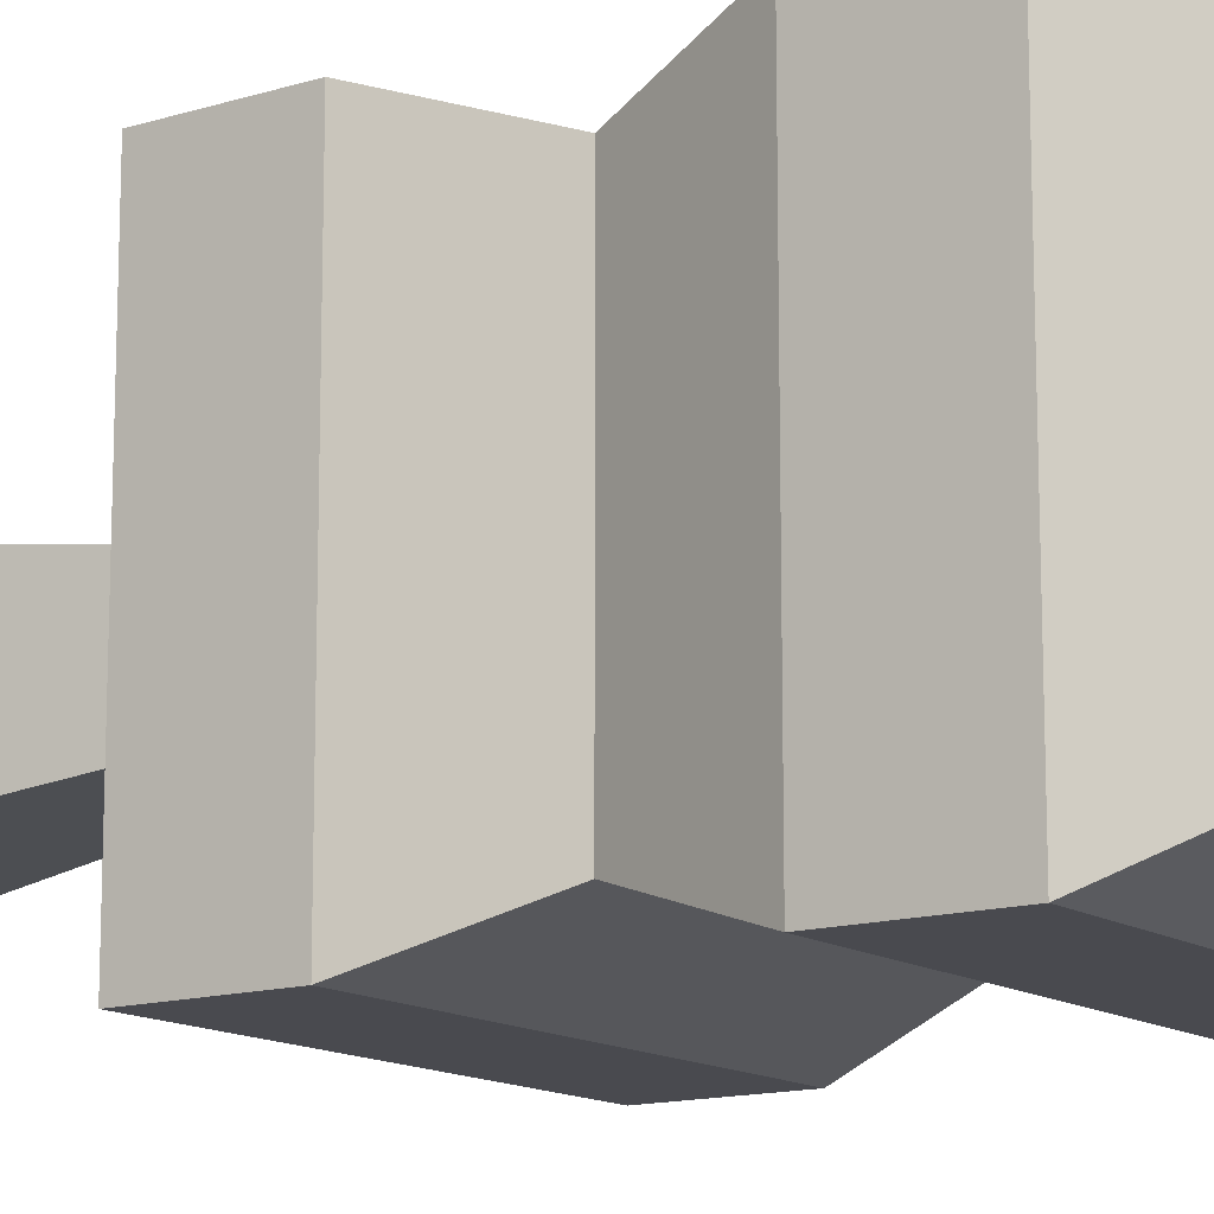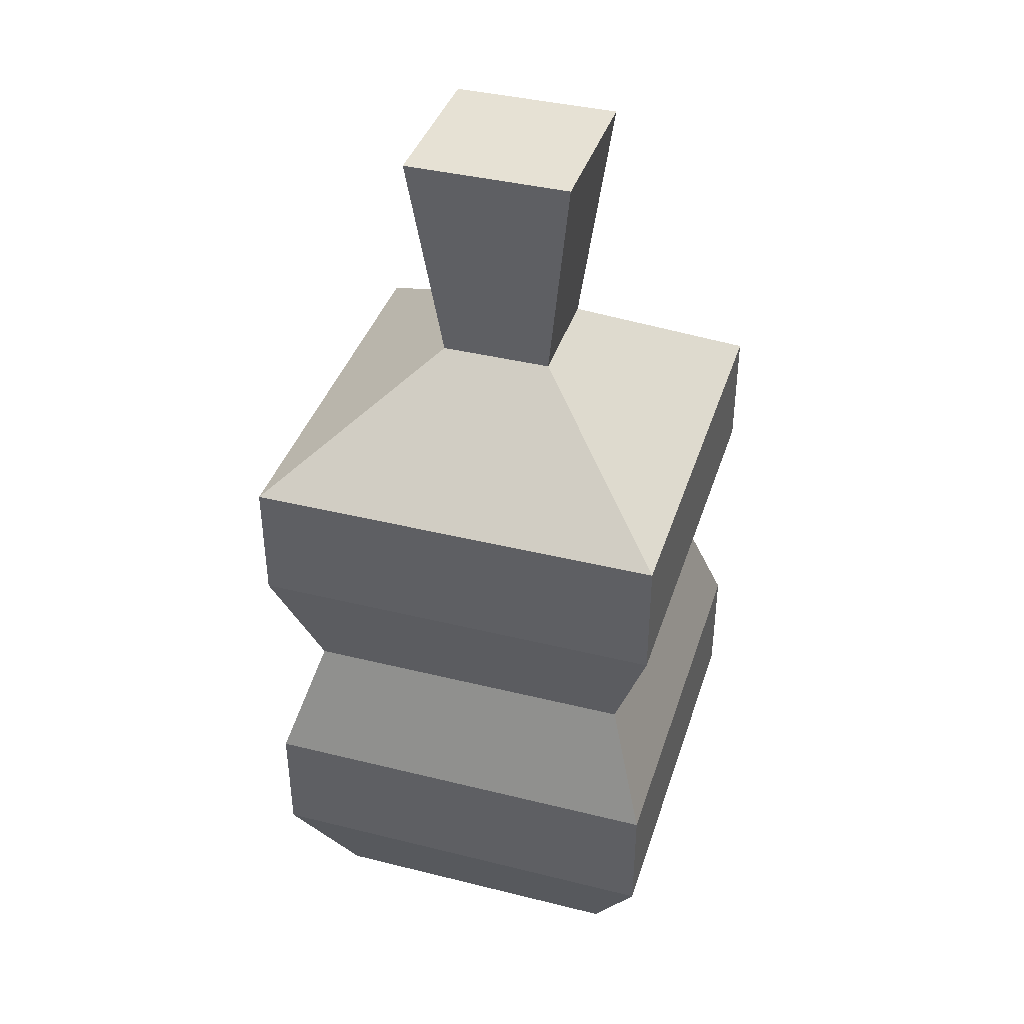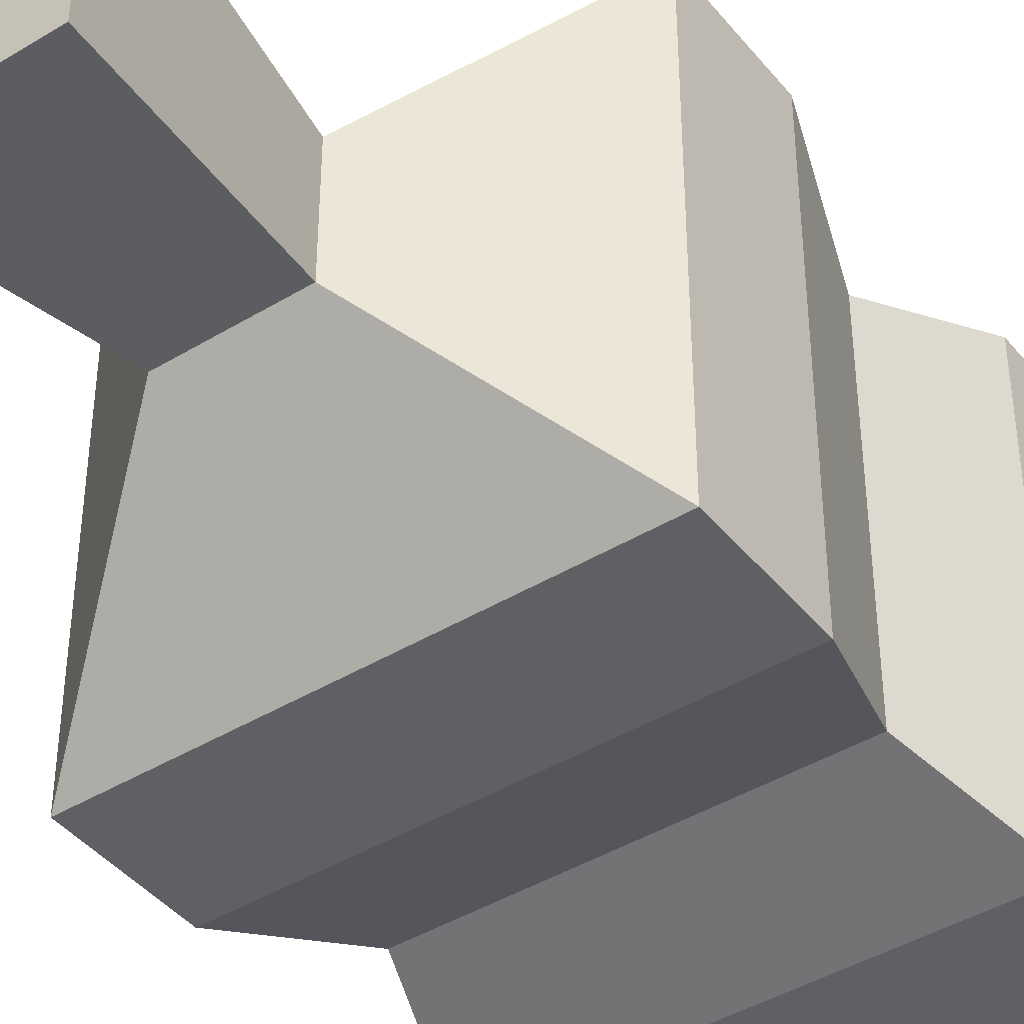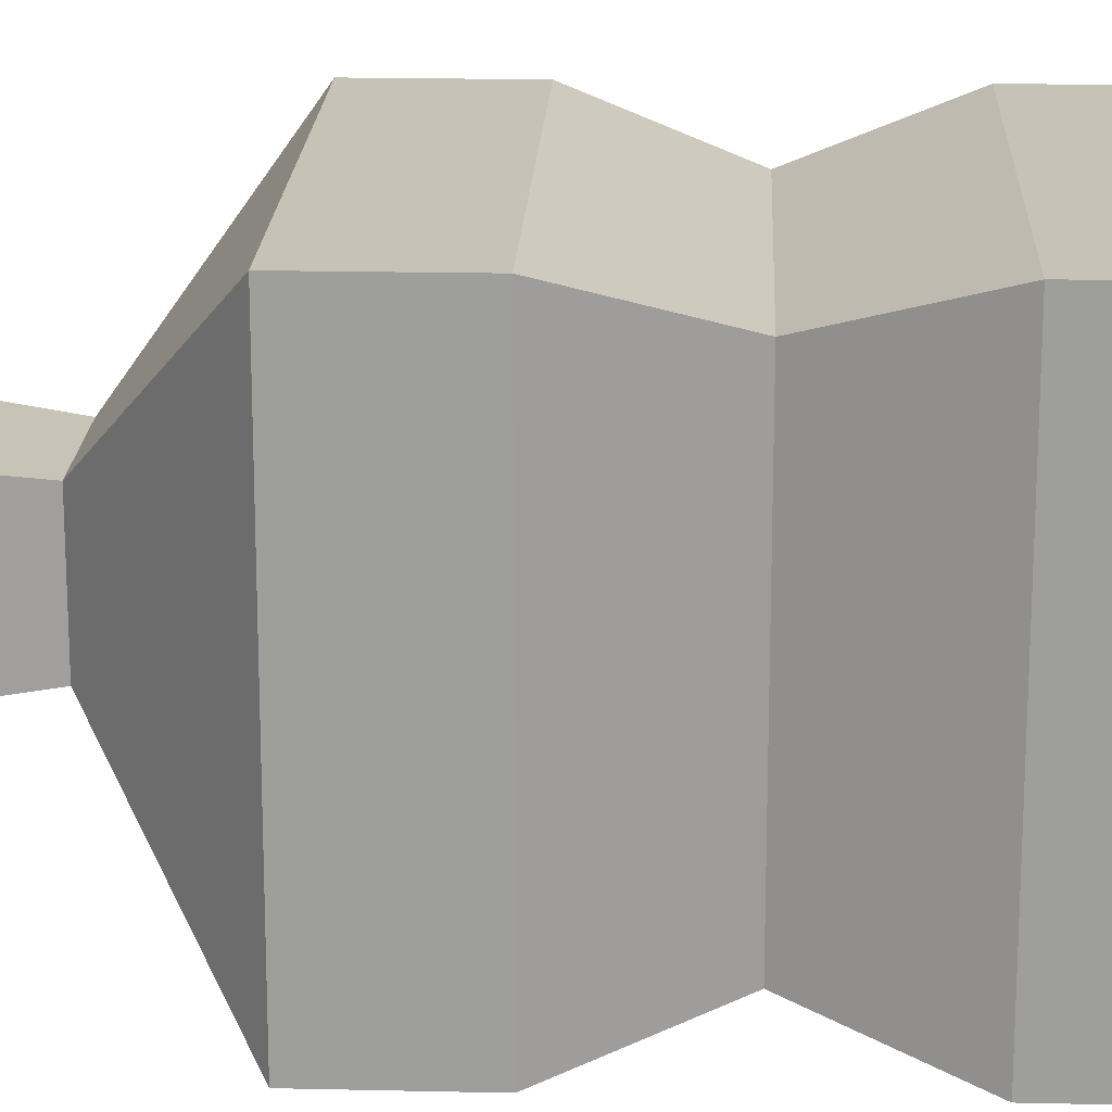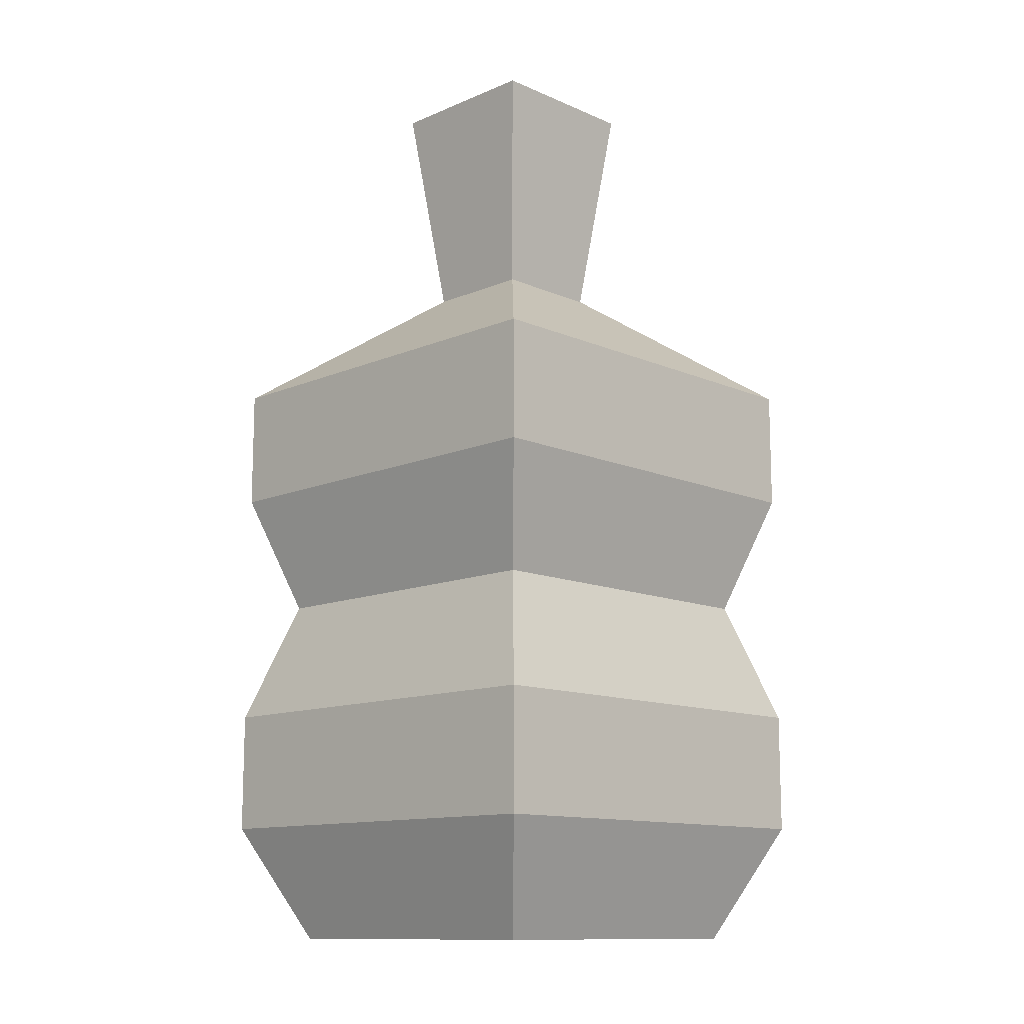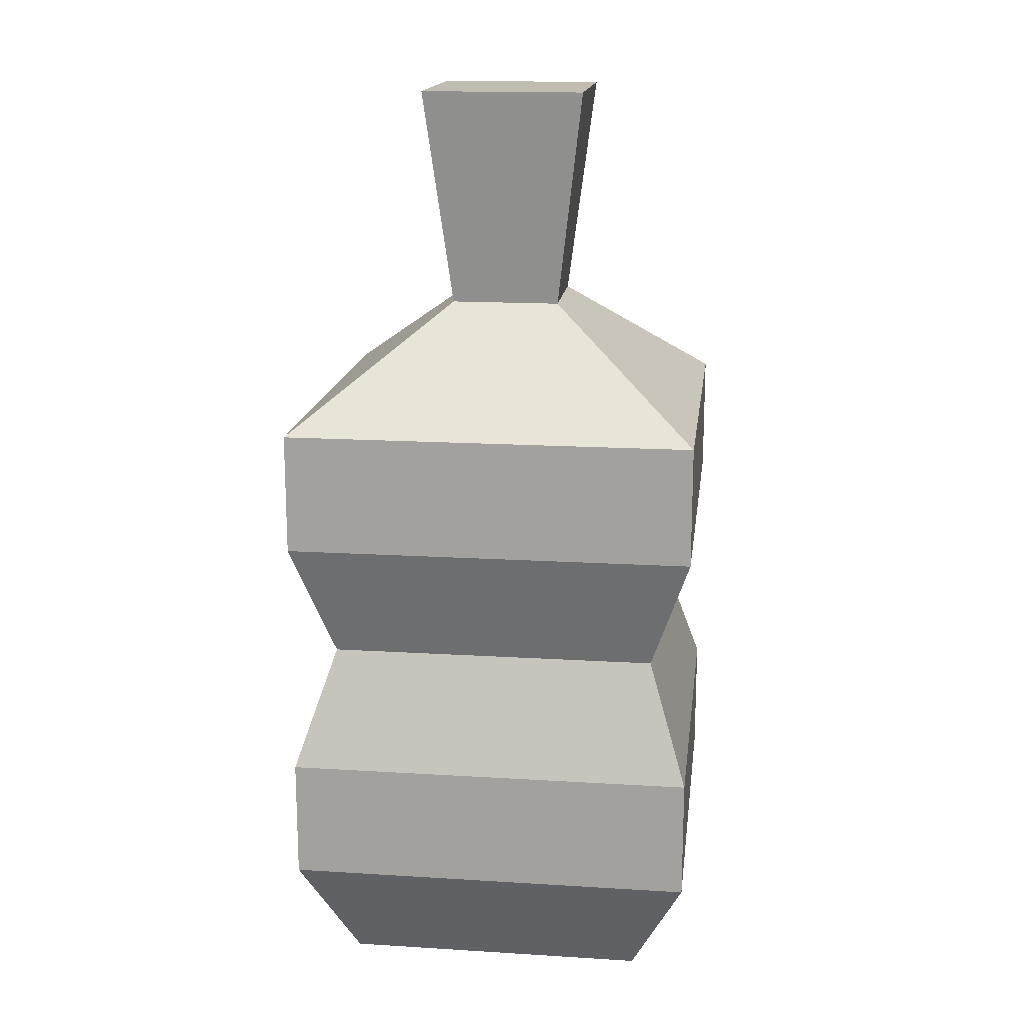
<metadata>
{"format":"obj","ext":"obj","renderer":"f3d","projection":"perspective","resolution":1024,"background":"white","views":[{"elev":-13.6,"azim":-55.1,"up":"+Z"},{"elev":39.3,"azim":-162.8,"up":"+Y"},{"elev":-42.7,"azim":-144.1,"up":"+Z"},{"elev":18.9,"azim":-87.5,"up":"+Z"},{"elev":-12.3,"azim":44.7,"up":"+Y"},{"elev":16.4,"azim":97.2,"up":"+Y"}]}
</metadata>
<code>
o Cube
v -1 -1.168 1
v -1 1.168 1
v 1 1.168 1
v 1 1.168 -1
v -1 1.168 -1
v 1 -0.5845 -1
v -0.8074 0 0.8074
v -0.8074 0 -0.8074
v 0.8074 0 0.8074
v 0.8074 0 -0.8074
v 0.2678 1.727 -0.2678
v 0.7393 -1.727 -0.7393
v 0.2678 1.727 0.2678
v 0.7393 -1.727 0.7393
v 1 -0.5845 1
v -1 -0.5845 1
v -0.2678 1.727 -0.2678
v -0.7393 -1.727 -0.7393
v -0.2678 1.727 0.2678
v -0.7393 -1.727 0.7393
v 1 -1.168 -1
v 1 -1.168 1
v -1 -1.168 -1
v -1 -0.5845 -1
v -1 0.584 1
v -1 0.584 -1
v 1 0.584 -1
v 1 0.584 1
v 0.3988 2.791 -0.3988
v 0.3988 2.791 0.3988
v -0.3988 2.791 -0.3988
v -0.3988 2.791 0.3988
f 17 19 32 31
f 4 11 13 3
f 2 19 17 5
f 24 8 10 6
f 16 7 8 24
f 18 12 14 20
f 6 10 9 15
f 3 13 19 2
f 5 17 11 4
f 15 9 7 16
f 26 5 4 27
f 28 3 2 25
f 25 2 5 26
f 27 4 3 28
f 14 22 1 20
f 12 21 22 14
f 20 1 23 18
f 18 23 21 12
f 22 15 16 1
f 21 6 15 22
f 1 16 24 23
f 23 24 6 21
f 10 27 28 9
f 7 25 26 8
f 9 28 25 7
f 8 26 27 10
f 29 31 32 30
f 11 17 31 29
f 13 11 29 30
f 19 13 30 32

</code>
